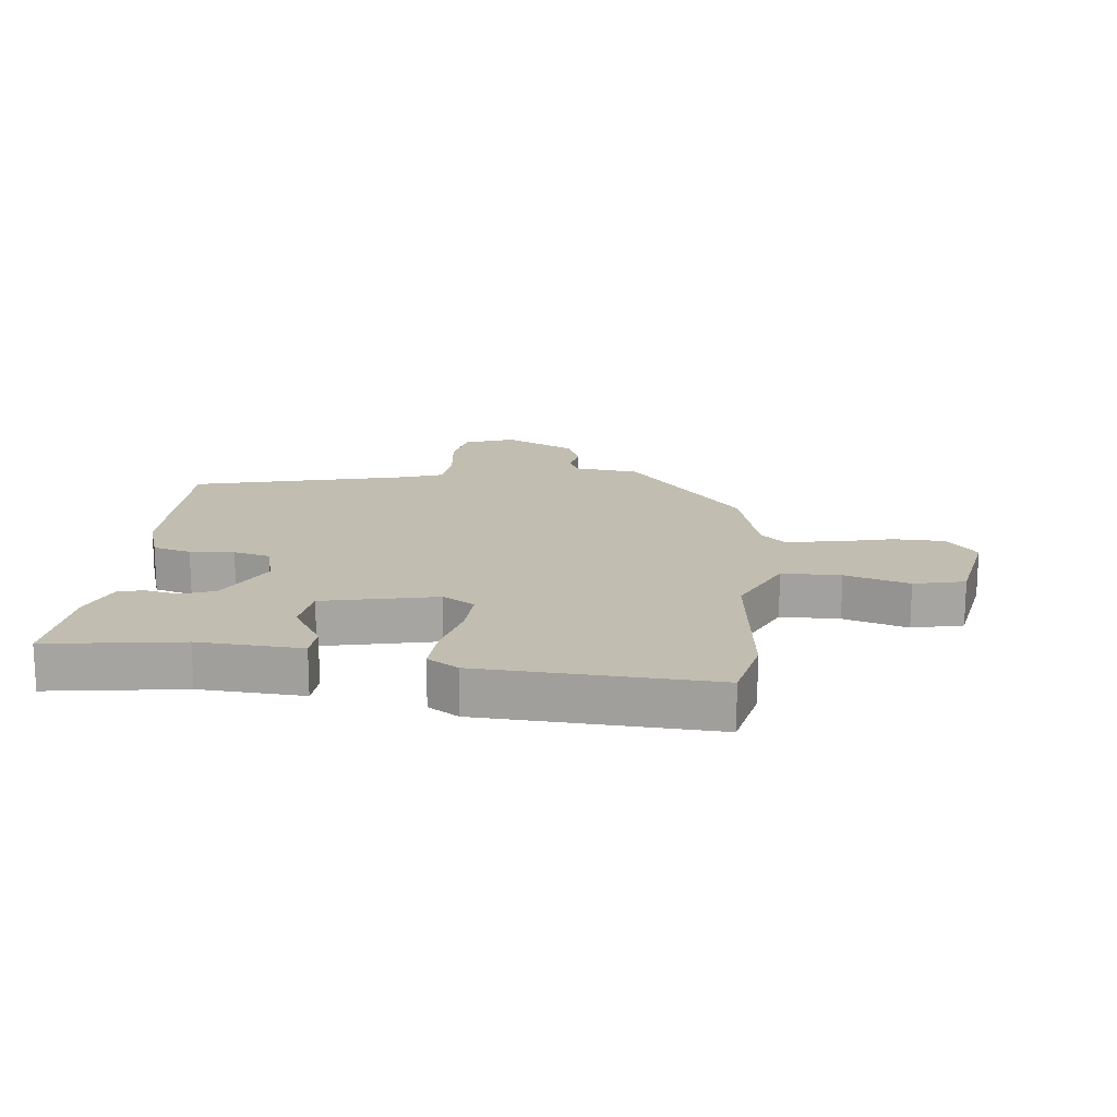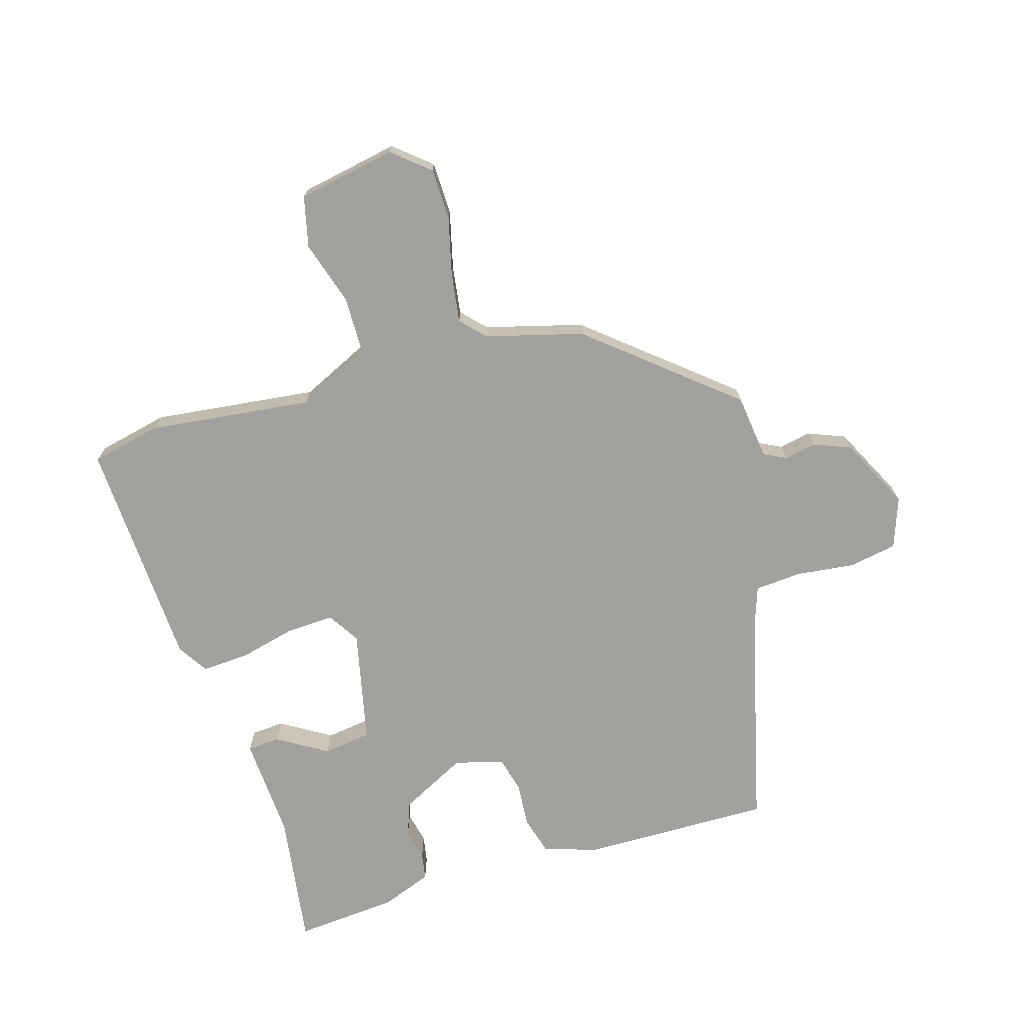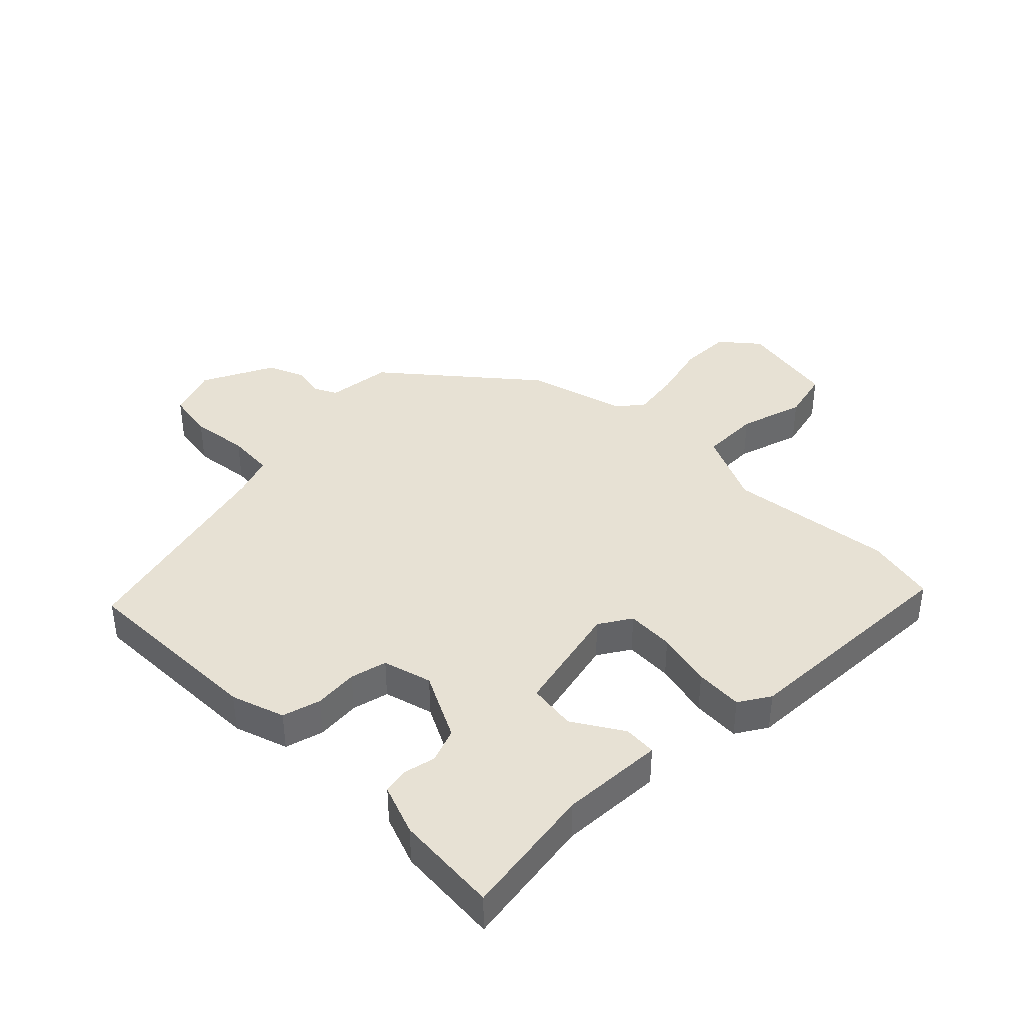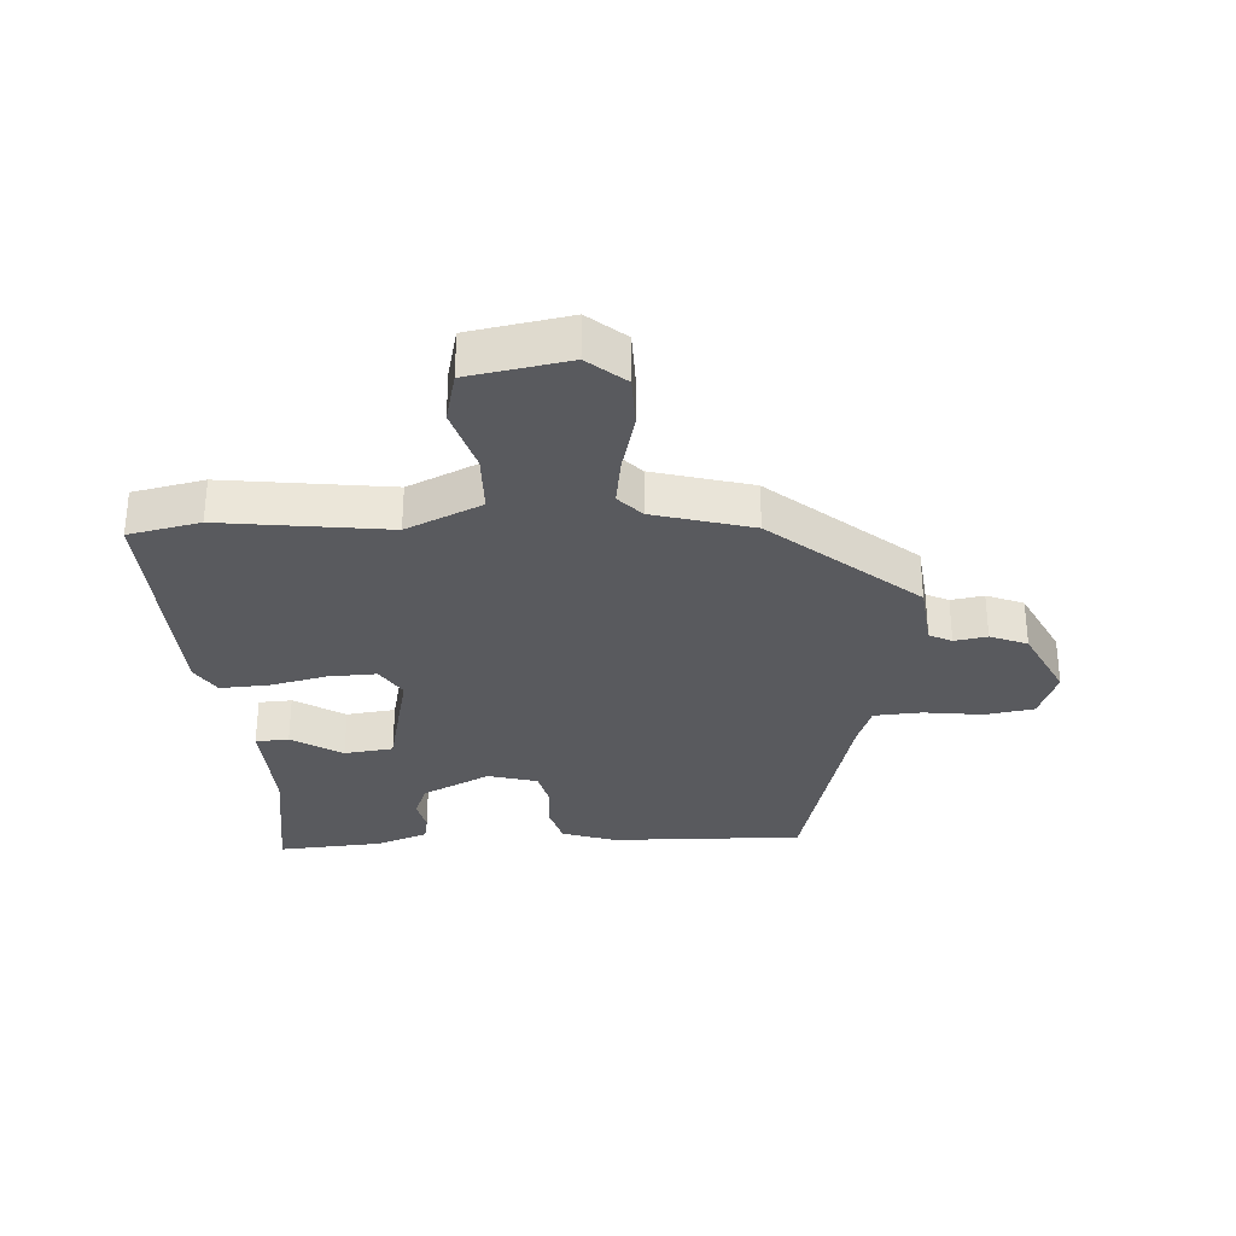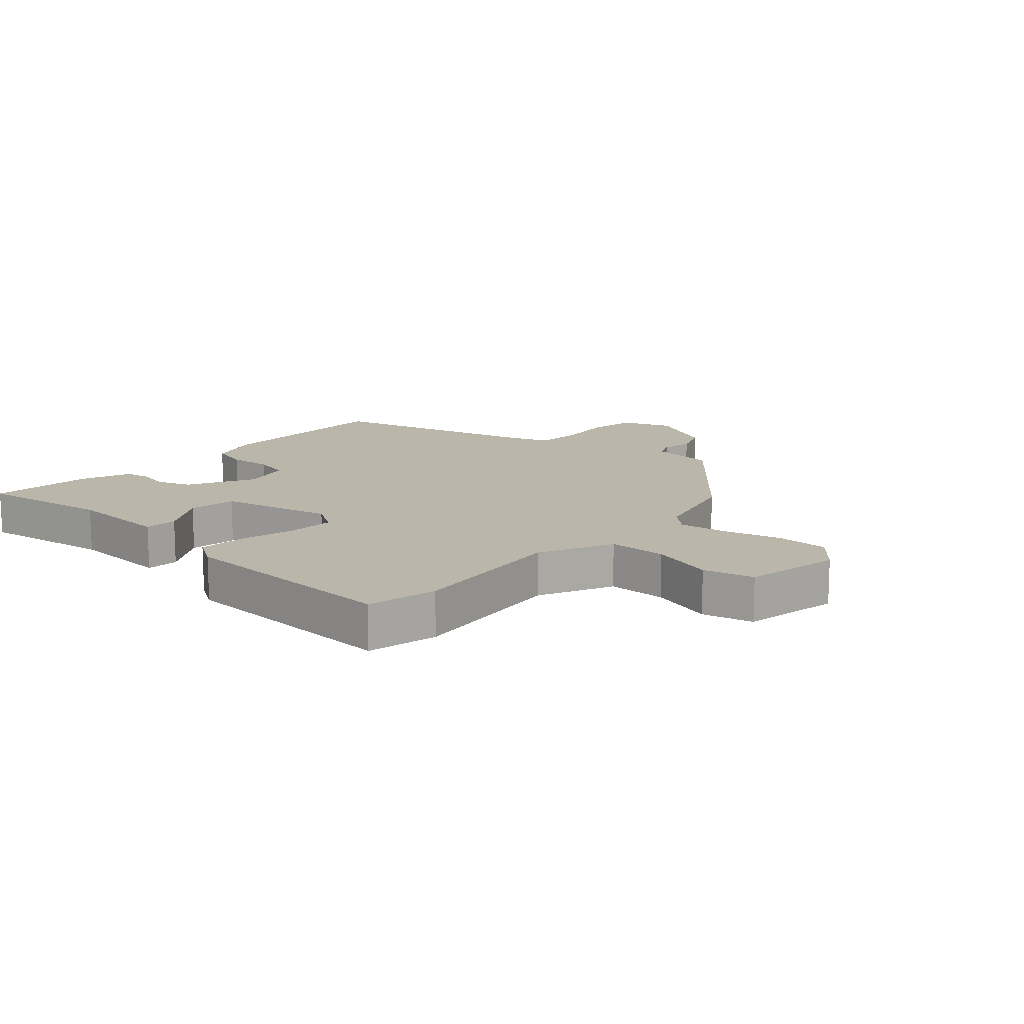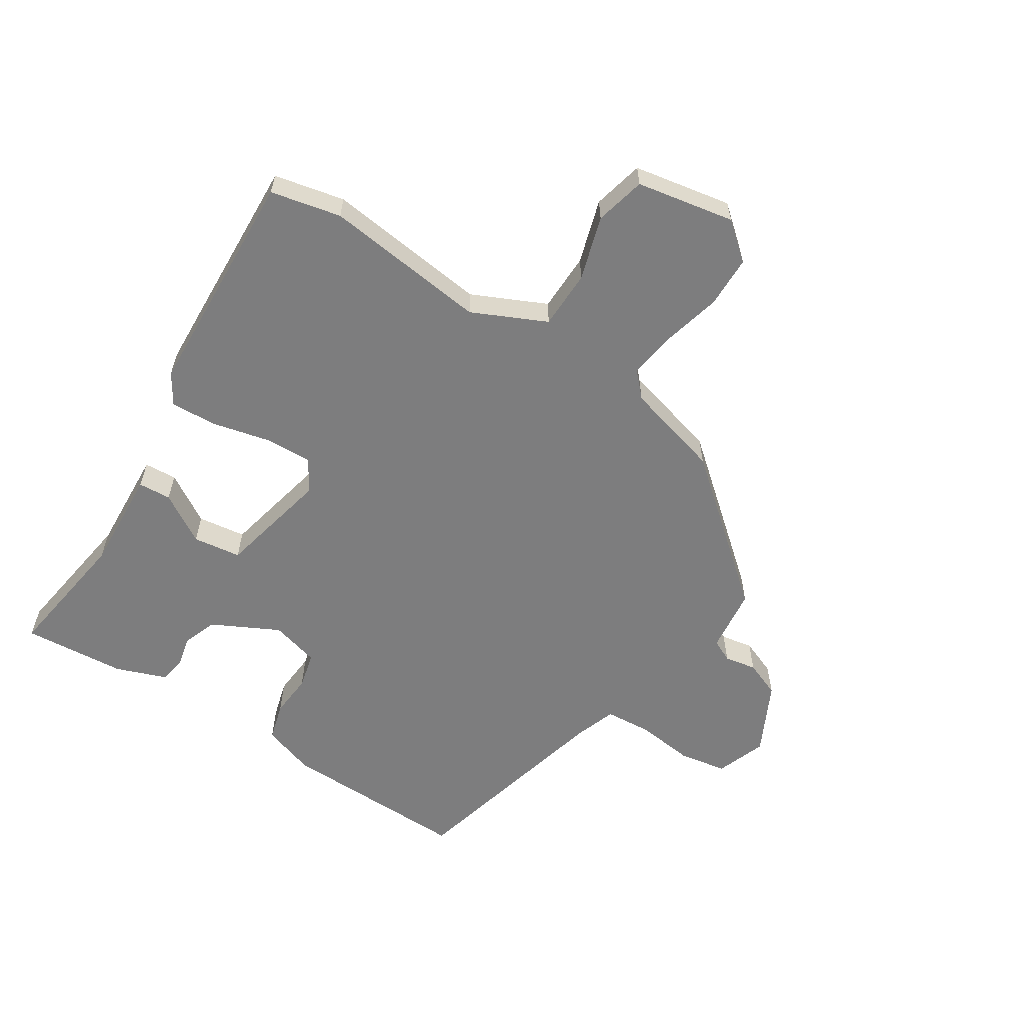
<metadata>
{"format":"obj","ext":"obj","renderer":"f3d","projection":"perspective","resolution":1024,"background":"white","views":[{"elev":16.7,"azim":-173.3,"up":"+Y"},{"elev":-72.1,"azim":-72.8,"up":"+Y"},{"elev":39.6,"azim":135.2,"up":"+Y"},{"elev":-31.3,"azim":-86.6,"up":"+Y"},{"elev":13.8,"azim":-137.8,"up":"+Y"},{"elev":-59.2,"azim":-122.3,"up":"+Y"}]}
</metadata>
<code>
v 0.493 0.07 0.37
v 0.485 0.07 0.063
v 0.456 0.07 -0.023
v 0.394 0.07 -0.04
v 0.323 0.07 -0.034
v 0.264 0.07 -0.048
v 0.242 0.07 -0.127
v 0.296 0.07 -0.235
v 0.351 0.07 -0.256
v 0.402 0.07 -0.245
v 0.445 0.07 -0.253
v 0.475 0.07 -0.335
v 0.487 0.07 -0.502
v 0.271 0.07 -0.469
v 0.104 0.07 -0.477
v 0.101 0.07 -0.424
v 0.151 0.07 -0.344
v 0.141 0.07 -0.266
v -0.042 0.07 -0.224
v -0.094 0.07 -0.256
v -0.091 0.07 -0.333
v -0.07 0.07 -0.424
v -0.066 0.07 -0.501
v -0.116 0.07 -0.532
v -0.49 0.07 -0.547
v -0.514 0.07 -0.433
v -0.48 0.07 -0.168
v -0.535 0.07 -0.048
v -0.63 0.07 -0.046
v -0.734 0.07 -0.077
v -0.816 0.07 -0.057
v -0.844 0.07 0.102
v -0.794 0.07 0.161
v -0.71 0.07 0.162
v -0.617 0.07 0.138
v -0.538 0.07 0.126
v -0.499 0.07 0.162
v -0.455 0.07 0.319
v -0.263 0.07 0.546
v -0.158 0.07 0.558
v -0.14 0.07 0.594
v -0.149 0.07 0.646
v -0.125 0.07 0.705
v -0.009 0.07 0.762
v 0.072 0.07 0.732
v 0.085 0.07 0.654
v 0.073 0.07 0.56
v 0.078 0.07 0.484
v 0.145 0.07 0.46
v 0.493 0 0.37
v 0.485 0 0.063
v 0.456 0 -0.023
v 0.394 0 -0.04
v 0.323 0 -0.034
v 0.264 0 -0.048
v 0.242 0 -0.127
v 0.296 0 -0.235
v 0.351 0 -0.256
v 0.402 0 -0.245
v 0.445 0 -0.253
v 0.475 0 -0.335
v 0.487 0 -0.502
v 0.271 0 -0.469
v 0.104 0 -0.477
v 0.101 0 -0.424
v 0.151 0 -0.344
v 0.141 0 -0.266
v -0.042 0 -0.224
v -0.094 0 -0.256
v -0.091 0 -0.333
v -0.07 0 -0.424
v -0.066 0 -0.501
v -0.116 0 -0.532
v -0.49 0 -0.547
v -0.514 0 -0.433
v -0.48 0 -0.168
v -0.535 0 -0.048
v -0.63 0 -0.046
v -0.734 0 -0.077
v -0.816 0 -0.057
v -0.844 0 0.102
v -0.794 0 0.161
v -0.71 0 0.162
v -0.617 0 0.138
v -0.538 0 0.126
v -0.499 0 0.162
v -0.455 0 0.319
v -0.263 0 0.546
v -0.158 0 0.558
v -0.14 0 0.594
v -0.149 0 0.646
v -0.125 0 0.705
v -0.009 0 0.762
v 0.072 0 0.732
v 0.085 0 0.654
v 0.073 0 0.56
v 0.078 0 0.484
v 0.145 0 0.46
f 45 46 47
f 44 45 47
f 43 44 47
f 42 43 47
f 41 42 47
f 40 41 47 48
f 40 48 49
f 39 40 49
f 38 39 49
f 37 38 49
f 33 34 35
f 32 33 35
f 31 32 35
f 30 31 35
f 29 30 35
f 28 29 35 36
f 49 1 2
f 37 49 2
f 36 37 2
f 28 36 2
f 27 28 2
f 25 26 27
f 24 25 27
f 23 24 27
f 22 23 27
f 21 22 27
f 14 15 16 17
f 13 14 17
f 12 13 17
f 11 12 17
f 10 11 17
f 9 10 17
f 8 9 17 18
f 7 8 18 19
f 2 3 4 5
f 2 5 6
f 27 2 6
f 20 21 27
f 19 20 27
f 6 7 19 27
f 96 95 94
f 96 94 93
f 96 93 92
f 96 92 91
f 96 91 90
f 97 96 90 89
f 98 97 89
f 98 89 88
f 98 88 87
f 98 87 86
f 84 83 82
f 84 82 81
f 84 81 80
f 84 80 79
f 84 79 78
f 85 84 78 77
f 51 50 98
f 51 98 86
f 51 86 85
f 51 85 77
f 51 77 76
f 76 75 74
f 76 74 73
f 76 73 72
f 76 72 71
f 76 71 70
f 66 65 64 63
f 66 63 62
f 66 62 61
f 66 61 60
f 66 60 59
f 66 59 58
f 67 66 58 57
f 68 67 57 56
f 54 53 52 51
f 55 54 51
f 55 51 76
f 76 70 69
f 76 69 68
f 76 68 56 55
f 1 50 51 2
f 2 51 52 3
f 3 52 53 4
f 4 53 54 5
f 5 54 55 6
f 6 55 56 7
f 7 56 57 8
f 8 57 58 9
f 9 58 59 10
f 10 59 60 11
f 11 60 61 12
f 12 61 62 13
f 13 62 63 14
f 14 63 64 15
f 15 64 65 16
f 16 65 66 17
f 17 66 67 18
f 18 67 68 19
f 19 68 69 20
f 20 69 70 21
f 21 70 71 22
f 22 71 72 23
f 23 72 73 24
f 24 73 74 25
f 25 74 75 26
f 26 75 76 27
f 27 76 77 28
f 28 77 78 29
f 29 78 79 30
f 30 79 80 31
f 31 80 81 32
f 32 81 82 33
f 33 82 83 34
f 34 83 84 35
f 35 84 85 36
f 36 85 86 37
f 37 86 87 38
f 38 87 88 39
f 39 88 89 40
f 40 89 90 41
f 41 90 91 42
f 42 91 92 43
f 43 92 93 44
f 44 93 94 45
f 45 94 95 46
f 46 95 96 47
f 47 96 97 48
f 48 97 98 49
f 49 98 50 1

</code>
